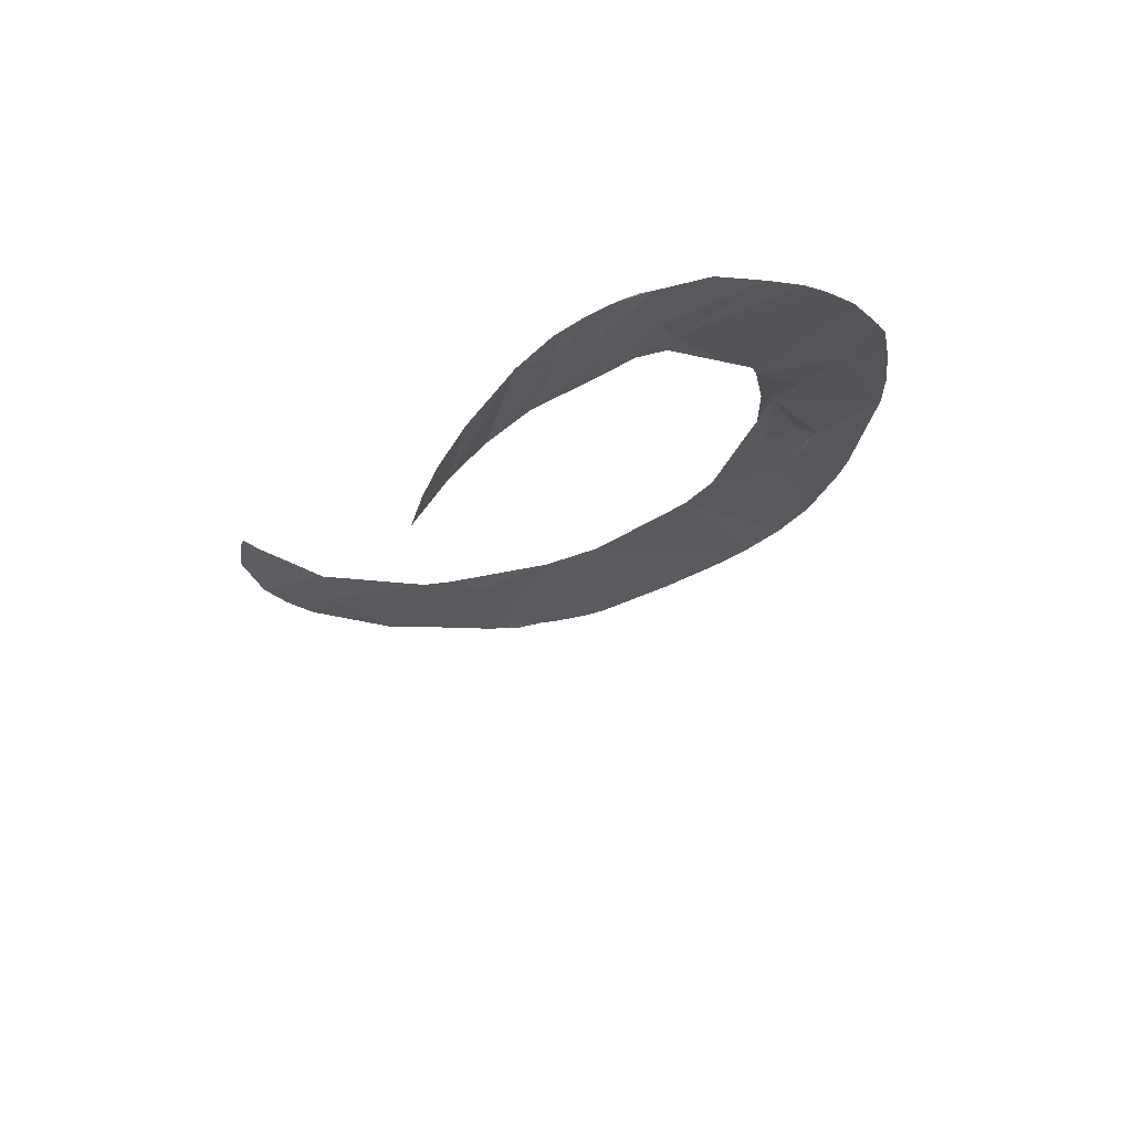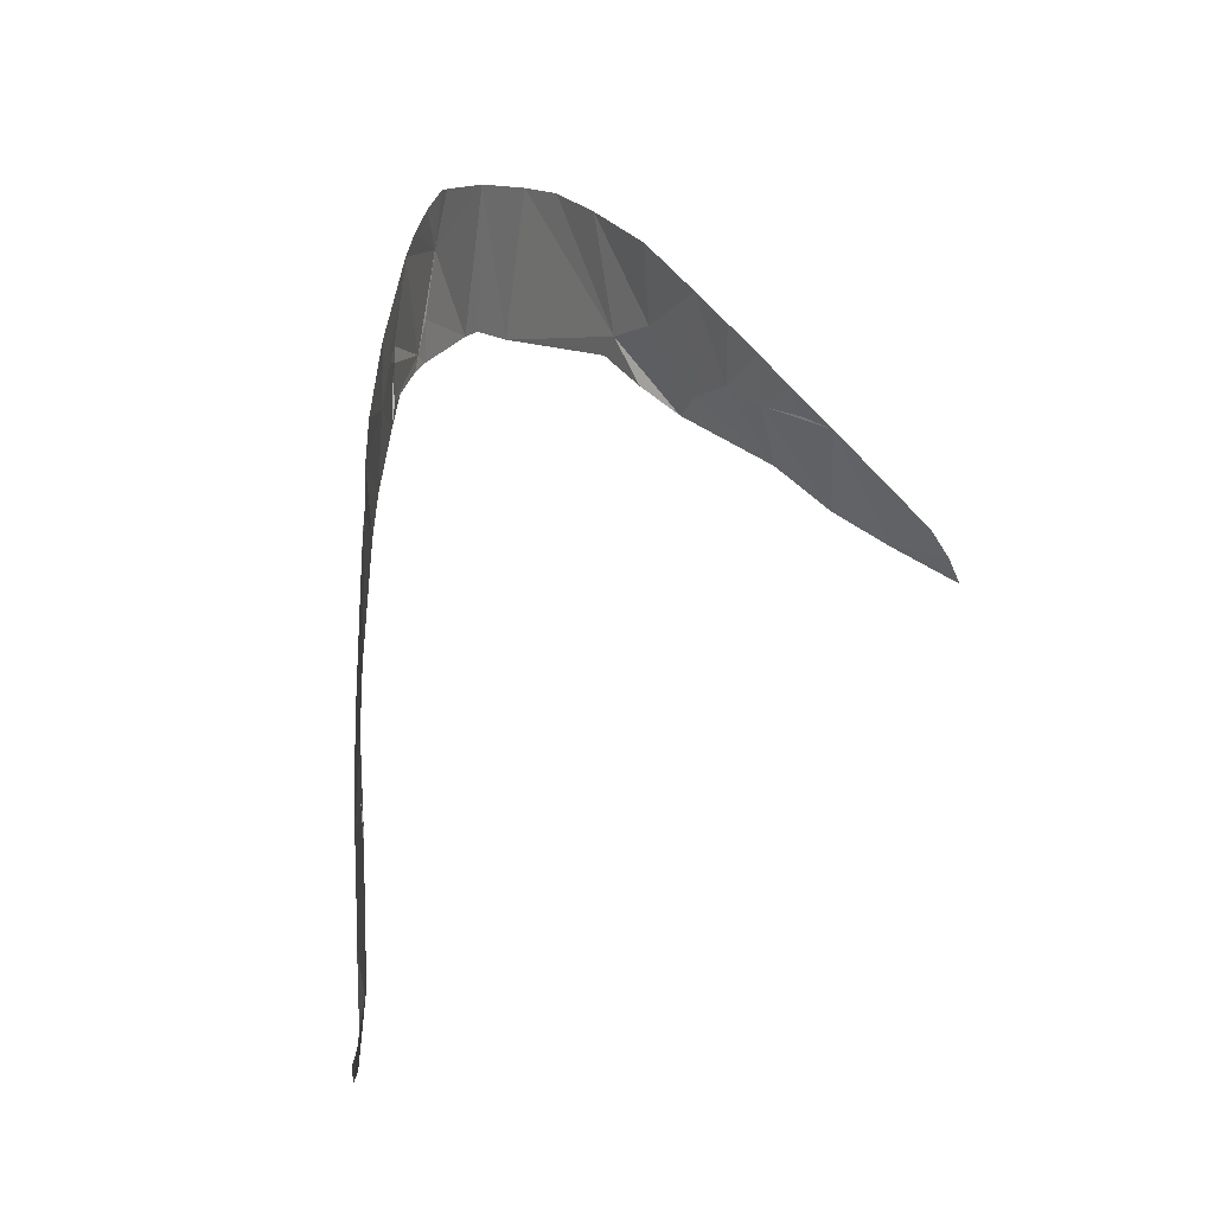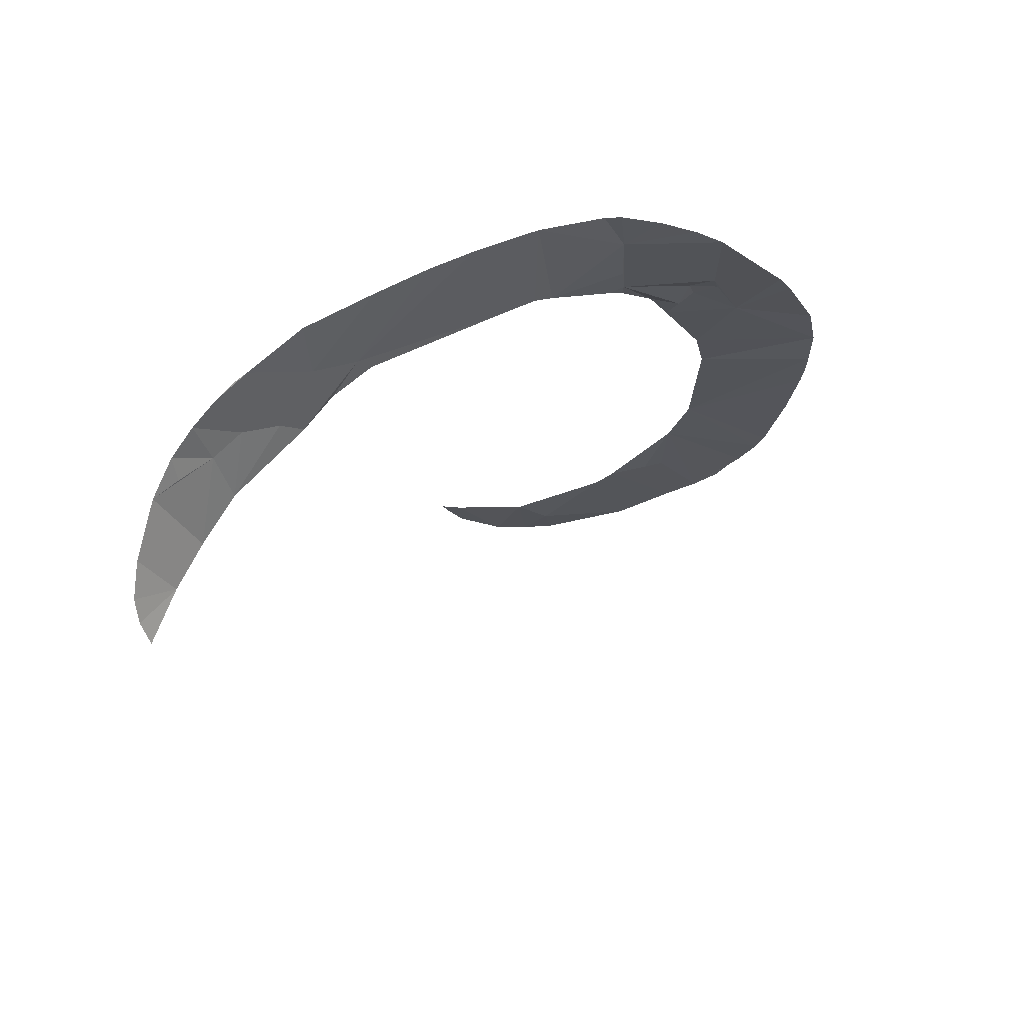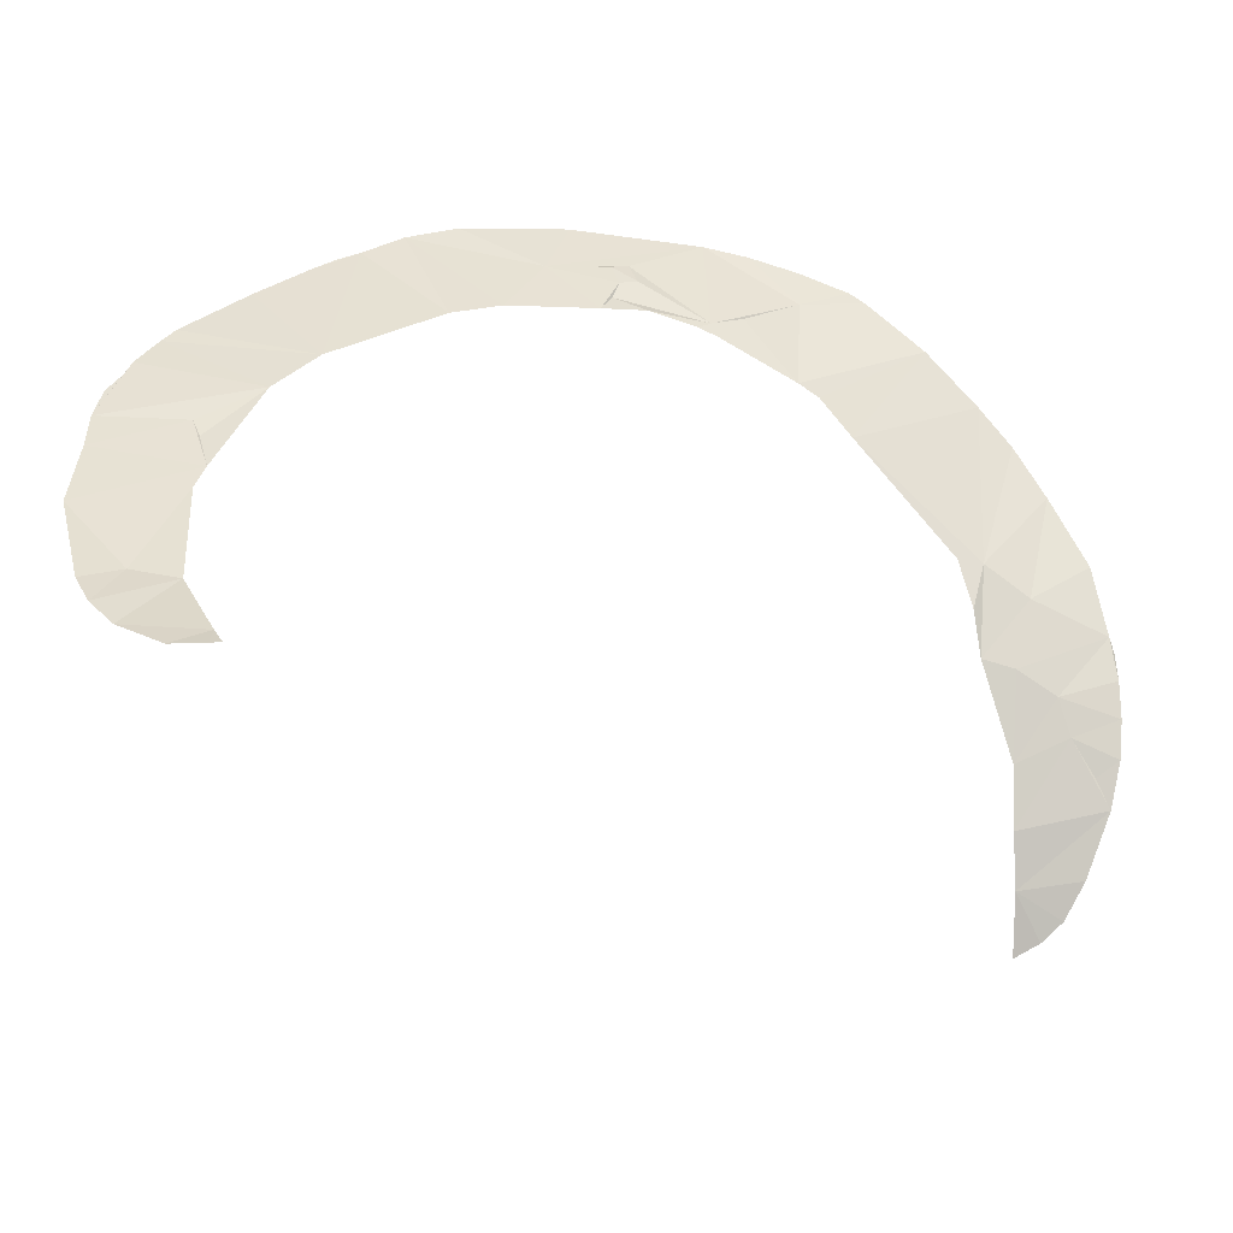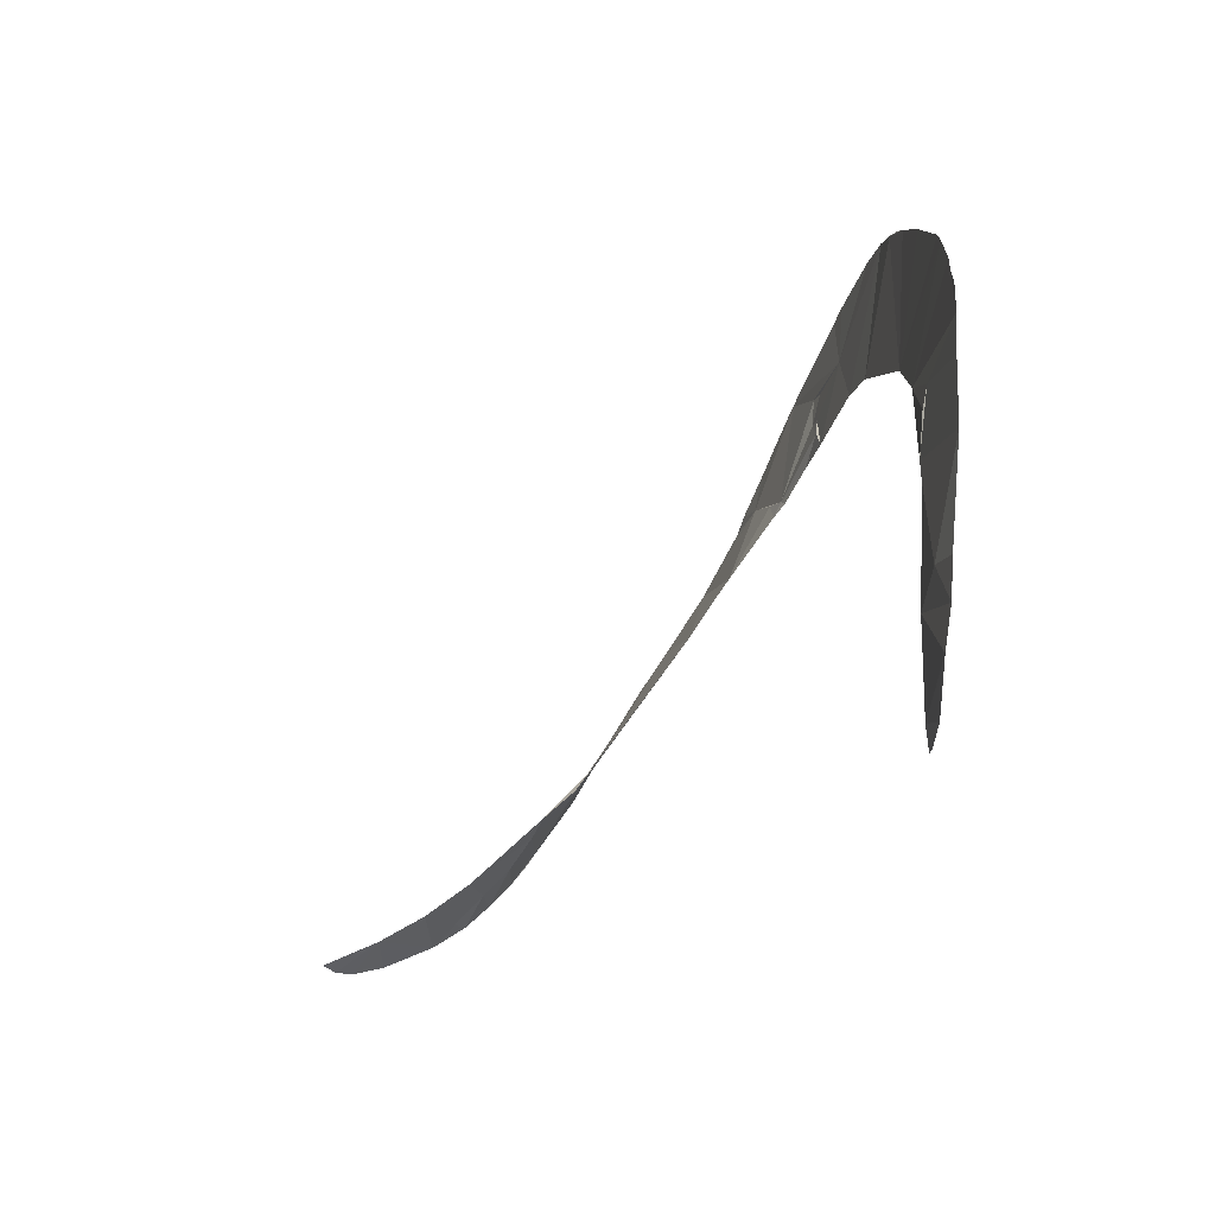
<metadata>
{"format":"obj","ext":"obj","renderer":"f3d","projection":"perspective","resolution":1024,"background":"white","views":[{"elev":-34.4,"azim":79.9,"up":"+Z"},{"elev":-33.6,"azim":82.5,"up":"+Y"},{"elev":-23.6,"azim":125.4,"up":"+Z"},{"elev":-55.1,"azim":-1.6,"up":"+Y"},{"elev":-36.0,"azim":-98.6,"up":"+Y"}]}
</metadata>
<code>
o my_crack_surf__63
v 130.3 -6.182 127.5
v 139.1 -15.16 113.2
v 146.3 -11.54 119.5
v 153.1 -4.378 131
v 0.6394 157.2 266.7
v 26.85 176 265.3
v 28.71 131.2 259.3
v -5.399 154.9 267.6
v 3.744 147.2 266.3
v -2.548 145.1 266.6
v -28.04 150.8 269.2
v 129.3 5.035 143.5
v 161 9.598 149.3
v 136 62.14 196.3
v 118.6 43.59 184.7
v 130.4 41.88 182.1
v 162.2 54.08 187.2
v 144 35.75 175.6
v 144.1 97.37 213.8
v 120.4 70.08 204.6
v 148.2 26.05 166.2
v 165 31.22 170.4
v 129.2 19.77 159.6
v 156.1 17.05 156.6
v 164.2 20.88 161.5
v 157.2 75.16 200.8
v 111.4 69.83 206.4
v 76.72 101.5 233.4
v 133.2 113.5 223.8
v 130.3 -17.32 108.2
v 121.8 125.1 232.5
v 65.59 113 241.8
v 104.1 141.5 244.6
v 83.41 157.3 254.6
v 60.14 151.2 256.6
v 58.4 116.4 245.3
v 40.07 137.8 257.8
v 31.46 125.8 256.9
v 78.19 161.6 256
v 60.76 168.2 259.9
v 24.33 127.3 259.8
v 7.233 130.5 264
v -4.997 136.8 265.3
v -8.887 128.2 265.6
v 42.67 173.4 263.1
v -76.95 161.9 273.2
v -41.52 123.7 268.2
v -59.22 115.9 269.1
v -58.69 170.1 273.2
v -29.77 175.6 271.2
v -91.19 151.7 272.1
v -98.41 85.65 269.1
v -20.06 176.5 270.6
v -106.8 139.4 271.8
v -98.91 146.2 272.1
v -113.2 65.73 268.1
v -151.2 91.72 269.3
v -125.1 122 270.9
v -127.9 24.6 263.8
v -132.2 40.57 264.7
v -135.2 48.14 265.9
v -166.4 32.57 265.3
v -166.6 48.22 266.5
v -130.8 13.77 262.9
v -167.9 3.885 263.2
v -144.7 -26.44 259.9
v -158.4 -32.79 261
v -127.8 -30.88 260.1
v -152.6 -44.75 261.2
v -143.9 -55.44 260.9
v -115.2 -59.22 262.4
v -127.7 -66.84 262.7
v 164.6 41.34 178.5
v -160.3 70.93 268.2
v -158 78.3 268.8
v 116.2 55.29 196.3
v -115.7 -67.5 263.7
v -164.7 62.03 267.5
v 163.6 48.92 183.9
v -146.9 98.35 269.8
v -111.8 -66.78 263.8
f 1 2 3
f 1 3 4
f 5 7 6
f 8 10 9
f 9 7 5
f 8 9 5
f 6 11 5
f 12 1 13
f 4 13 1
f 14 15 16
f 14 16 17
f 18 17 16
f 19 20 14
f 21 22 18
f 15 23 16
f 18 23 21
f 18 16 23
f 20 15 14
f 24 25 21
f 24 21 13
f 21 25 22
f 12 13 21
f 12 21 23
f 19 14 26
f 27 20 28
f 19 29 20
f 26 14 17
f 30 2 1
f 29 31 20
f 28 33 32
f 33 34 35
f 36 37 38
f 35 37 36
f 34 39 35
f 7 37 35
f 39 40 35
f 41 38 7
f 7 42 41
f 43 9 10
f 7 9 43
f 43 42 7
f 43 44 42
f 43 10 44
f 6 7 35
f 6 35 45
f 40 45 35
f 11 8 5
f 11 44 10
f 11 10 8
f 11 46 47
f 48 47 46
f 46 11 49
f 50 49 11
f 51 48 46
f 51 52 48
f 53 50 11
f 51 55 54
f 54 52 51
f 56 52 57
f 58 52 54
f 59 56 60
f 61 59 60
f 62 61 63
f 61 62 59
f 59 65 64
f 62 65 59
f 65 67 66
f 64 65 66
f 66 68 64
f 66 69 68
f 66 67 69
f 68 70 71
f 70 68 69
f 70 72 71
f 73 18 22
f 25 24 13
f 6 53 11
f 38 37 7
f 20 31 28
f 74 63 75
f 15 20 76
f 11 47 44
f 71 72 77
f 33 35 36
f 56 57 75
f 27 76 20
f 31 33 28
f 32 33 36
f 74 78 63
f 56 63 61
f 56 61 60
f 79 17 73
f 73 17 18
f 80 57 52
f 52 58 80
f 71 77 81
f 63 56 75

</code>
